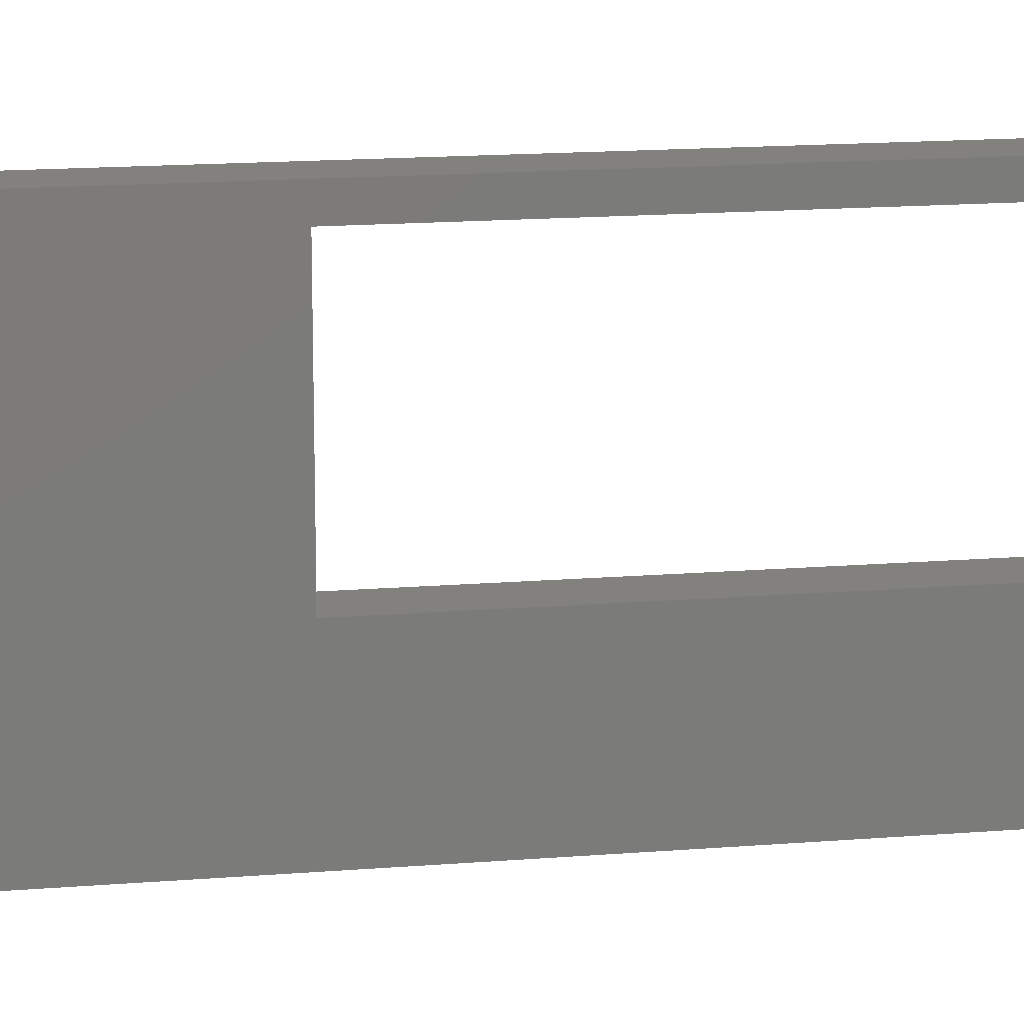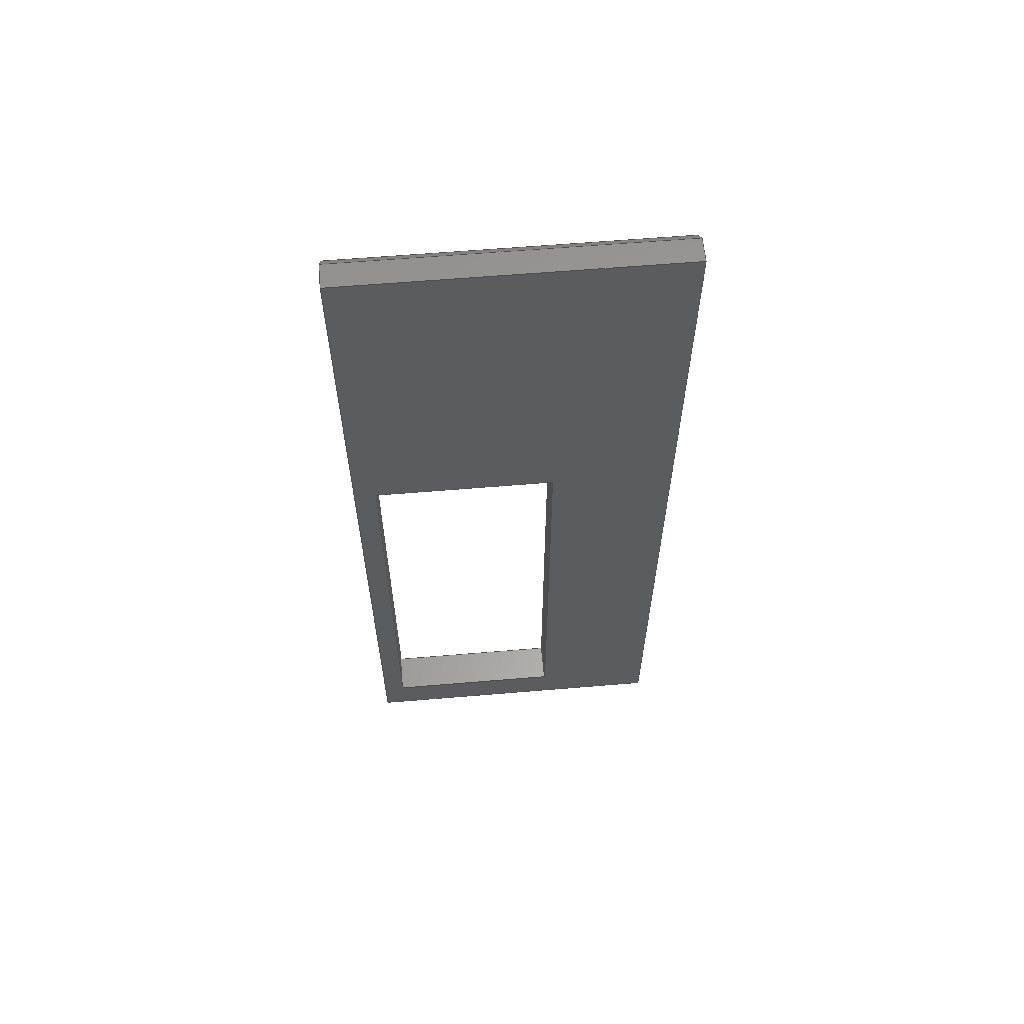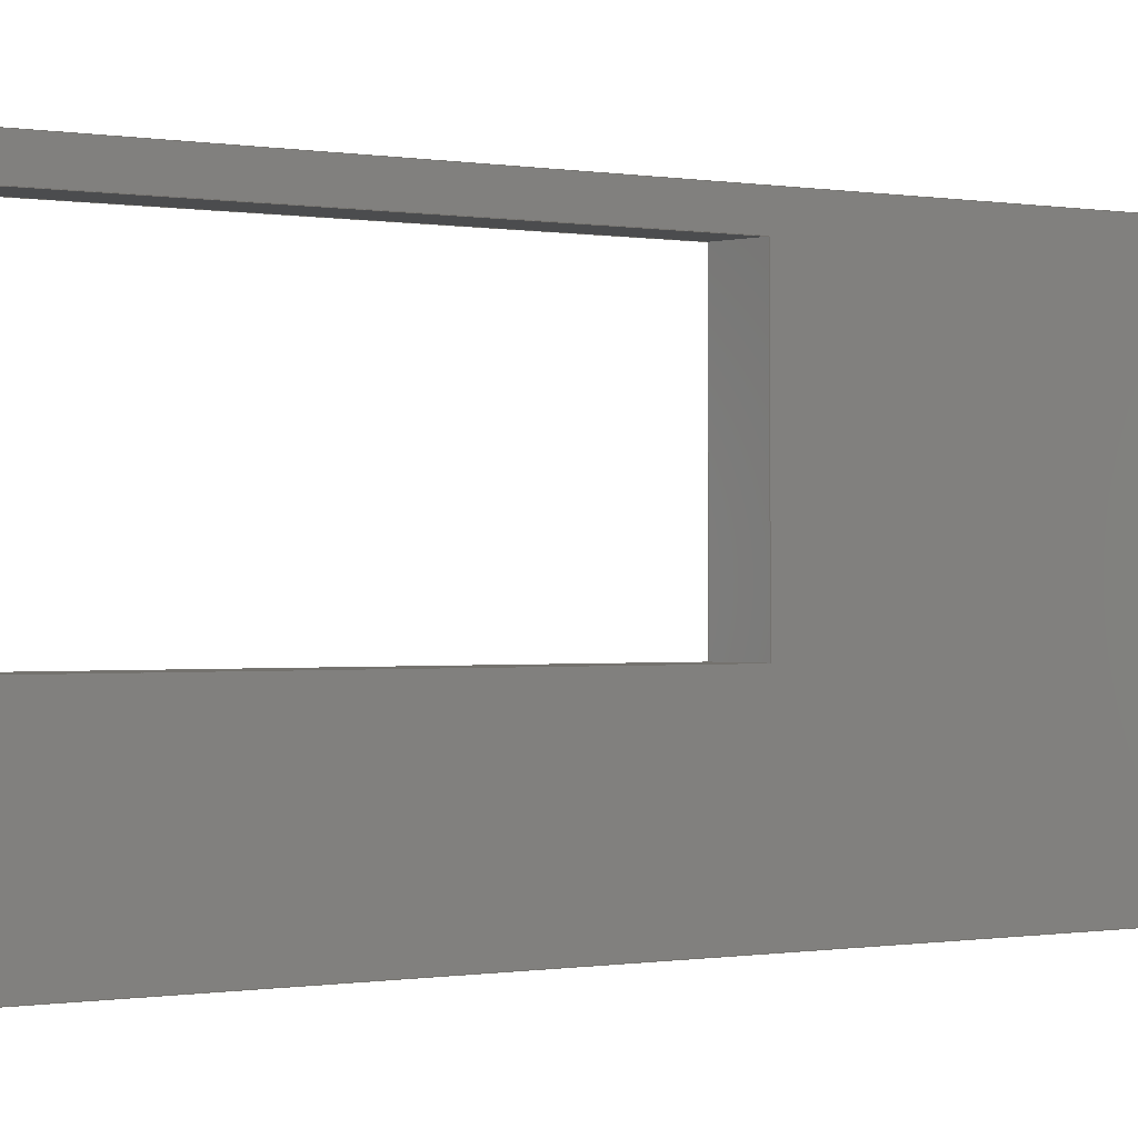
<metadata>
{"format":"step","ext":"stp","renderer":"f3d","projection":"perspective","resolution":1024,"background":"white","views":[{"elev":15.7,"azim":-99.7,"up":"+Z"},{"elev":61.2,"azim":85.1,"up":"+Y"},{"elev":-0.2,"azim":50.9,"up":"+Z"}]}
</metadata>
<code>
ISO-10303-21;
DATA;
#1=PROPERTY_DEFINITION_REPRESENTATION(#5,#3);
#2=PROPERTY_DEFINITION_REPRESENTATION(#6,#4);
#3=REPRESENTATION('',(#7),#378);
#4=REPRESENTATION('',(#8),#378);
#5=PROPERTY_DEFINITION('pmi validation property','',#383);
#6=PROPERTY_DEFINITION('pmi validation property','',#383);
#7=VALUE_REPRESENTATION_ITEM('number of annotations',COUNT_MEASURE(0));
#8=VALUE_REPRESENTATION_ITEM('number of views',COUNT_MEASURE(0));
#9=SHAPE_REPRESENTATION_RELATIONSHIP('','',#244,#10);
#10=ADVANCED_BREP_SHAPE_REPRESENTATION('',(#242),#378);
#11=ORIENTED_EDGE('',*,*,#71,.F.);
#12=ORIENTED_EDGE('',*,*,#72,.T.);
#13=ORIENTED_EDGE('',*,*,#73,.T.);
#14=ORIENTED_EDGE('',*,*,#74,.T.);
#15=ORIENTED_EDGE('',*,*,#75,.T.);
#16=ORIENTED_EDGE('',*,*,#76,.F.);
#17=ORIENTED_EDGE('',*,*,#75,.F.);
#18=ORIENTED_EDGE('',*,*,#77,.T.);
#19=ORIENTED_EDGE('',*,*,#78,.T.);
#20=ORIENTED_EDGE('',*,*,#79,.F.);
#21=ORIENTED_EDGE('',*,*,#80,.T.);
#22=ORIENTED_EDGE('',*,*,#81,.T.);
#23=ORIENTED_EDGE('',*,*,#82,.T.);
#24=ORIENTED_EDGE('',*,*,#83,.F.);
#25=ORIENTED_EDGE('',*,*,#78,.F.);
#26=ORIENTED_EDGE('',*,*,#84,.T.);
#27=ORIENTED_EDGE('',*,*,#85,.T.);
#28=ORIENTED_EDGE('',*,*,#86,.F.);
#29=ORIENTED_EDGE('',*,*,#87,.F.);
#30=ORIENTED_EDGE('',*,*,#88,.T.);
#31=ORIENTED_EDGE('',*,*,#89,.T.);
#32=ORIENTED_EDGE('',*,*,#88,.F.);
#33=ORIENTED_EDGE('',*,*,#90,.F.);
#34=ORIENTED_EDGE('',*,*,#91,.T.);
#35=ORIENTED_EDGE('',*,*,#92,.T.);
#36=ORIENTED_EDGE('',*,*,#91,.F.);
#37=ORIENTED_EDGE('',*,*,#93,.F.);
#38=ORIENTED_EDGE('',*,*,#94,.T.);
#39=ORIENTED_EDGE('',*,*,#95,.T.);
#40=ORIENTED_EDGE('',*,*,#94,.F.);
#41=ORIENTED_EDGE('',*,*,#96,.F.);
#42=ORIENTED_EDGE('',*,*,#86,.T.);
#43=ORIENTED_EDGE('',*,*,#82,.F.);
#44=ORIENTED_EDGE('',*,*,#97,.T.);
#45=ORIENTED_EDGE('',*,*,#71,.T.);
#46=ORIENTED_EDGE('',*,*,#98,.F.);
#47=ORIENTED_EDGE('',*,*,#87,.T.);
#48=ORIENTED_EDGE('',*,*,#96,.T.);
#49=ORIENTED_EDGE('',*,*,#93,.T.);
#50=ORIENTED_EDGE('',*,*,#90,.T.);
#51=ORIENTED_EDGE('',*,*,#73,.F.);
#52=ORIENTED_EDGE('',*,*,#99,.T.);
#53=ORIENTED_EDGE('',*,*,#80,.F.);
#54=ORIENTED_EDGE('',*,*,#100,.T.);
#55=ORIENTED_EDGE('',*,*,#85,.F.);
#56=ORIENTED_EDGE('',*,*,#89,.F.);
#57=ORIENTED_EDGE('',*,*,#92,.F.);
#58=ORIENTED_EDGE('',*,*,#95,.F.);
#59=ORIENTED_EDGE('',*,*,#76,.T.);
#60=ORIENTED_EDGE('',*,*,#79,.T.);
#61=ORIENTED_EDGE('',*,*,#83,.T.);
#62=ORIENTED_EDGE('',*,*,#98,.T.);
#63=ORIENTED_EDGE('',*,*,#74,.F.);
#64=ORIENTED_EDGE('',*,*,#100,.F.);
#65=ORIENTED_EDGE('',*,*,#84,.F.);
#66=ORIENTED_EDGE('',*,*,#77,.F.);
#67=ORIENTED_EDGE('',*,*,#81,.F.);
#68=ORIENTED_EDGE('',*,*,#99,.F.);
#69=ORIENTED_EDGE('',*,*,#72,.F.);
#70=ORIENTED_EDGE('',*,*,#97,.F.);
#71=EDGE_CURVE('',#101,#102,#121,.T.);
#72=EDGE_CURVE('',#101,#103,#122,.T.);
#73=EDGE_CURVE('',#103,#104,#123,.T.);
#74=EDGE_CURVE('',#104,#105,#124,.T.);
#75=EDGE_CURVE('',#105,#106,#125,.T.);
#76=EDGE_CURVE('',#102,#106,#126,.T.);
#77=EDGE_CURVE('',#105,#107,#127,.T.);
#78=EDGE_CURVE('',#107,#108,#128,.T.);
#79=EDGE_CURVE('',#106,#108,#129,.T.);
#80=EDGE_CURVE('',#109,#110,#130,.T.);
#81=EDGE_CURVE('',#110,#111,#131,.T.);
#82=EDGE_CURVE('',#111,#112,#132,.T.);
#83=EDGE_CURVE('',#108,#112,#133,.T.);
#84=EDGE_CURVE('',#107,#109,#134,.T.);
#85=EDGE_CURVE('',#113,#114,#135,.T.);
#86=EDGE_CURVE('',#115,#114,#136,.T.);
#87=EDGE_CURVE('',#116,#115,#137,.T.);
#88=EDGE_CURVE('',#116,#113,#138,.T.);
#89=EDGE_CURVE('',#117,#113,#139,.T.);
#90=EDGE_CURVE('',#118,#116,#140,.T.);
#91=EDGE_CURVE('',#118,#117,#141,.T.);
#92=EDGE_CURVE('',#119,#117,#142,.T.);
#93=EDGE_CURVE('',#120,#118,#143,.T.);
#94=EDGE_CURVE('',#120,#119,#144,.T.);
#95=EDGE_CURVE('',#114,#119,#145,.T.);
#96=EDGE_CURVE('',#115,#120,#146,.T.);
#97=EDGE_CURVE('',#111,#101,#147,.T.);
#98=EDGE_CURVE('',#112,#102,#148,.T.);
#99=EDGE_CURVE('',#103,#110,#149,.T.);
#100=EDGE_CURVE('',#109,#104,#150,.T.);
#101=VERTEX_POINT('',#317);
#102=VERTEX_POINT('',#318);
#103=VERTEX_POINT('',#320);
#104=VERTEX_POINT('',#322);
#105=VERTEX_POINT('',#324);
#106=VERTEX_POINT('',#326);
#107=VERTEX_POINT('',#330);
#108=VERTEX_POINT('',#332);
#109=VERTEX_POINT('',#336);
#110=VERTEX_POINT('',#337);
#111=VERTEX_POINT('',#339);
#112=VERTEX_POINT('',#341);
#113=VERTEX_POINT('',#346);
#114=VERTEX_POINT('',#347);
#115=VERTEX_POINT('',#349);
#116=VERTEX_POINT('',#351);
#117=VERTEX_POINT('',#355);
#118=VERTEX_POINT('',#357);
#119=VERTEX_POINT('',#361);
#120=VERTEX_POINT('',#363);
#121=LINE('',#316,#151);
#122=LINE('',#319,#152);
#123=LINE('',#321,#153);
#124=LINE('',#323,#154);
#125=LINE('',#325,#155);
#126=LINE('',#327,#156);
#127=LINE('',#329,#157);
#128=LINE('',#331,#158);
#129=LINE('',#333,#159);
#130=LINE('',#335,#160);
#131=LINE('',#338,#161);
#132=LINE('',#340,#162);
#133=LINE('',#342,#163);
#134=LINE('',#343,#164);
#135=LINE('',#345,#165);
#136=LINE('',#348,#166);
#137=LINE('',#350,#167);
#138=LINE('',#352,#168);
#139=LINE('',#354,#169);
#140=LINE('',#356,#170);
#141=LINE('',#358,#171);
#142=LINE('',#360,#172);
#143=LINE('',#362,#173);
#144=LINE('',#364,#174);
#145=LINE('',#366,#175);
#146=LINE('',#367,#176);
#147=LINE('',#369,#177);
#148=LINE('',#370,#178);
#149=LINE('',#372,#179);
#150=LINE('',#373,#180);
#151=VECTOR('',#262,1000);
#152=VECTOR('',#263,1000);
#153=VECTOR('',#264,1000);
#154=VECTOR('',#265,1000);
#155=VECTOR('',#266,1000);
#156=VECTOR('',#267,1000);
#157=VECTOR('',#270,1000);
#158=VECTOR('',#271,1000);
#159=VECTOR('',#272,1000);
#160=VECTOR('',#275,1000);
#161=VECTOR('',#276,1000);
#162=VECTOR('',#277,1000);
#163=VECTOR('',#278,1000);
#164=VECTOR('',#279,1000);
#165=VECTOR('',#282,1000);
#166=VECTOR('',#283,1000);
#167=VECTOR('',#284,1000);
#168=VECTOR('',#285,1000);
#169=VECTOR('',#288,1000);
#170=VECTOR('',#289,1000);
#171=VECTOR('',#290,1000);
#172=VECTOR('',#293,1000);
#173=VECTOR('',#294,1000);
#174=VECTOR('',#295,1000);
#175=VECTOR('',#298,1000);
#176=VECTOR('',#299,1000);
#177=VECTOR('',#302,1000);
#178=VECTOR('',#303,1000);
#179=VECTOR('',#306,1000);
#180=VECTOR('',#307,1000);
#181=EDGE_LOOP('',(#11,#12,#13,#14,#15,#16));
#182=EDGE_LOOP('',(#17,#18,#19,#20));
#183=EDGE_LOOP('',(#21,#22,#23,#24,#25,#26));
#184=EDGE_LOOP('',(#27,#28,#29,#30));
#185=EDGE_LOOP('',(#31,#32,#33,#34));
#186=EDGE_LOOP('',(#35,#36,#37,#38));
#187=EDGE_LOOP('',(#39,#40,#41,#42));
#188=EDGE_LOOP('',(#43,#44,#45,#46));
#189=EDGE_LOOP('',(#47,#48,#49,#50));
#190=EDGE_LOOP('',(#51,#52,#53,#54));
#191=EDGE_LOOP('',(#55,#56,#57,#58));
#192=EDGE_LOOP('',(#59,#60,#61,#62));
#193=EDGE_LOOP('',(#63,#64,#65,#66));
#194=EDGE_LOOP('',(#67,#68,#69,#70));
#195=FACE_BOUND('',#181,.T.);
#196=FACE_BOUND('',#182,.T.);
#197=FACE_BOUND('',#183,.T.);
#198=FACE_BOUND('',#184,.T.);
#199=FACE_BOUND('',#185,.T.);
#200=FACE_BOUND('',#186,.T.);
#201=FACE_BOUND('',#187,.T.);
#202=FACE_BOUND('',#188,.T.);
#203=FACE_BOUND('',#189,.T.);
#204=FACE_BOUND('',#190,.T.);
#205=FACE_BOUND('',#191,.T.);
#206=FACE_BOUND('',#192,.T.);
#207=FACE_BOUND('',#193,.T.);
#208=FACE_BOUND('',#194,.T.);
#209=PLANE('',#246);
#210=PLANE('',#247);
#211=PLANE('',#248);
#212=PLANE('',#249);
#213=PLANE('',#250);
#214=PLANE('',#251);
#215=PLANE('',#252);
#216=PLANE('',#253);
#217=PLANE('',#254);
#218=PLANE('',#255);
#219=PLANE('',#256);
#220=PLANE('',#257);
#221=ADVANCED_FACE('',(#195),#209,.T.);
#222=ADVANCED_FACE('',(#196),#210,.T.);
#223=ADVANCED_FACE('',(#197),#211,.T.);
#224=ADVANCED_FACE('',(#198),#212,.F.);
#225=ADVANCED_FACE('',(#199),#213,.F.);
#226=ADVANCED_FACE('',(#200),#214,.F.);
#227=ADVANCED_FACE('',(#201),#215,.F.);
#228=ADVANCED_FACE('',(#202),#216,.T.);
#229=ADVANCED_FACE('',(#203,#204),#217,.F.);
#230=ADVANCED_FACE('',(#205,#206),#218,.T.);
#231=ADVANCED_FACE('',(#207),#219,.T.);
#232=ADVANCED_FACE('',(#208),#220,.T.);
#233=CLOSED_SHELL('',(#221,#222,#223,#224,#225,#226,#227,#228,#229,#230,
#231,#232));
#234=STYLED_ITEM('',(#235),#242);
#235=PRESENTATION_STYLE_ASSIGNMENT((#236));
#236=SURFACE_STYLE_USAGE(.BOTH.,#237);
#237=SURFACE_SIDE_STYLE('',(#238));
#238=SURFACE_STYLE_FILL_AREA(#239);
#239=FILL_AREA_STYLE('',(#240));
#240=FILL_AREA_STYLE_COLOUR('',#241);
#241=COLOUR_RGB('',0.507,0.5316,0.55);
#242=MANIFOLD_SOLID_BREP('',#233);
#243=SHAPE_DEFINITION_REPRESENTATION(#383,#244);
#244=SHAPE_REPRESENTATION('CapHeader',(#245),#378);
#245=AXIS2_PLACEMENT_3D('',#314,#258,#259);
#246=AXIS2_PLACEMENT_3D('',#315,#260,#261);
#247=AXIS2_PLACEMENT_3D('',#328,#268,#269);
#248=AXIS2_PLACEMENT_3D('',#334,#273,#274);
#249=AXIS2_PLACEMENT_3D('',#344,#280,#281);
#250=AXIS2_PLACEMENT_3D('',#353,#286,#287);
#251=AXIS2_PLACEMENT_3D('',#359,#291,#292);
#252=AXIS2_PLACEMENT_3D('',#365,#296,#297);
#253=AXIS2_PLACEMENT_3D('',#368,#300,#301);
#254=AXIS2_PLACEMENT_3D('',#371,#304,#305);
#255=AXIS2_PLACEMENT_3D('',#374,#308,#309);
#256=AXIS2_PLACEMENT_3D('',#375,#310,#311);
#257=AXIS2_PLACEMENT_3D('',#376,#312,#313);
#258=DIRECTION('',(0,0,1));
#259=DIRECTION('',(1,0,0));
#260=DIRECTION('',(2.045e-33,2.18e-17,-1));
#261=DIRECTION('',(0,1,2.18e-17));
#262=DIRECTION('',(1,-2.189e-16,-2.727e-33));
#263=DIRECTION('',(-0.7071,0.7071,1.542e-17));
#264=DIRECTION('',(2.713e-50,1,2.18e-17));
#265=DIRECTION('',(0.7071,0.7071,1.542e-17));
#266=DIRECTION('',(1,-2.189e-16,-2.727e-33));
#267=DIRECTION('',(2.713e-50,1,2.18e-17));
#268=DIRECTION('',(2.189e-16,1,6.838e-16));
#269=DIRECTION('',(0,-6.838e-16,1));
#270=DIRECTION('',(-3.665e-33,-6.838e-16,1));
#271=DIRECTION('',(1,-2.189e-16,-2.727e-33));
#272=DIRECTION('',(-3.665e-33,-6.838e-16,1));
#273=DIRECTION('',(-3.665e-33,-2.92e-17,1));
#274=DIRECTION('',(0,-1,-2.92e-17));
#275=DIRECTION('',(0,-1,-2.92e-17));
#276=DIRECTION('',(0.7071,-0.7071,-2.065e-17));
#277=DIRECTION('',(1,-2.189e-16,-2.727e-33));
#278=DIRECTION('',(0,-1,-2.92e-17));
#279=DIRECTION('',(-0.7071,-0.7071,-2.065e-17));
#280=DIRECTION('',(3.665e-33,2.92e-17,-1));
#281=DIRECTION('',(0,1,2.92e-17));
#282=DIRECTION('',(0,1,2.92e-17));
#283=DIRECTION('',(1,-2.189e-16,-2.727e-33));
#284=DIRECTION('',(0,1,2.92e-17));
#285=DIRECTION('',(1,-2.189e-16,-2.727e-33));
#286=DIRECTION('',(-2.189e-16,-1,2.648e-16));
#287=DIRECTION('',(0,-2.648e-16,-1));
#288=DIRECTION('',(3.665e-33,-2.648e-16,-1));
#289=DIRECTION('',(3.665e-33,-2.648e-16,-1));
#290=DIRECTION('',(1,-2.189e-16,-2.727e-33));
#291=DIRECTION('',(-3.665e-33,-2.92e-17,1));
#292=DIRECTION('',(0,-1,-2.92e-17));
#293=DIRECTION('',(0,-1,-2.92e-17));
#294=DIRECTION('',(0,-1,-2.92e-17));
#295=DIRECTION('',(1,-2.189e-16,-2.727e-33));
#296=DIRECTION('',(2.189e-16,1,6.172e-16));
#297=DIRECTION('',(0,-6.172e-16,1));
#298=DIRECTION('',(-3.665e-33,-6.172e-16,1));
#299=DIRECTION('',(-3.665e-33,-6.172e-16,1));
#300=DIRECTION('',(-2.189e-16,-1,-2.92e-17));
#301=DIRECTION('',(1,-2.189e-16,0));
#302=DIRECTION('',(3.665e-33,2.92e-17,-1));
#303=DIRECTION('',(3.665e-33,2.92e-17,-1));
#304=DIRECTION('',(1,-1.07e-49,3.665e-33));
#305=DIRECTION('',(3.665e-33,0,-1));
#306=DIRECTION('',(-3.665e-33,-2.92e-17,1));
#307=DIRECTION('',(3.665e-33,6.838e-16,-1));
#308=DIRECTION('',(1,-1.07e-49,3.665e-33));
#309=DIRECTION('',(3.665e-33,0,-1));
#310=DIRECTION('',(-0.7071,0.7071,4.835e-16));
#311=DIRECTION('',(3.665e-33,6.838e-16,-1));
#312=DIRECTION('',(-0.7071,-0.7071,-2.065e-17));
#313=DIRECTION('',(-3.665e-33,-2.92e-17,1));
#314=CARTESIAN_POINT('',(0,0,0));
#315=CARTESIAN_POINT('',(50.5,-0.8,-1.627));
#316=CARTESIAN_POINT('',(50.5,-0.8,-1.627));
#317=CARTESIAN_POINT('',(51,-0.8,-1.627));
#318=CARTESIAN_POINT('',(51.8,-0.8,-1.627));
#319=CARTESIAN_POINT('',(50.75,-0.55,-1.627));
#320=CARTESIAN_POINT('',(50.5,-0.3,-1.627));
#321=CARTESIAN_POINT('',(50.5,-0.8,-1.627));
#322=CARTESIAN_POINT('',(50.5,28,-1.627));
#323=CARTESIAN_POINT('',(36.1,13.6,-1.627));
#324=CARTESIAN_POINT('',(51,28.5,-1.627));
#325=CARTESIAN_POINT('',(50.5,28.5,-1.627));
#326=CARTESIAN_POINT('',(51.8,28.5,-1.627));
#327=CARTESIAN_POINT('',(51.8,-0.8,-1.627));
#328=CARTESIAN_POINT('',(50.5,28.5,-1.627));
#329=CARTESIAN_POINT('',(51,28.5,8.973));
#330=CARTESIAN_POINT('',(51,28.5,8.973));
#331=CARTESIAN_POINT('',(50.5,28.5,8.973));
#332=CARTESIAN_POINT('',(51.8,28.5,8.973));
#333=CARTESIAN_POINT('',(51.8,28.5,-1.627));
#334=CARTESIAN_POINT('',(50.5,28.5,8.973));
#335=CARTESIAN_POINT('',(50.5,28.5,8.973));
#336=CARTESIAN_POINT('',(50.5,28,8.973));
#337=CARTESIAN_POINT('',(50.5,-0.3,8.973));
#338=CARTESIAN_POINT('',(36.1,14.1,8.973));
#339=CARTESIAN_POINT('',(51,-0.8,8.973));
#340=CARTESIAN_POINT('',(50.5,-0.8,8.973));
#341=CARTESIAN_POINT('',(51.8,-0.8,8.973));
#342=CARTESIAN_POINT('',(51.8,28.5,8.973));
#343=CARTESIAN_POINT('',(50.75,28.25,8.973));
#344=CARTESIAN_POINT('',(50.5,0.6,2.373));
#345=CARTESIAN_POINT('',(51.8,0.6,2.373));
#346=CARTESIAN_POINT('',(51.8,0.6,2.373));
#347=CARTESIAN_POINT('',(51.8,16.9,2.373));
#348=CARTESIAN_POINT('',(50.5,16.9,2.373));
#349=CARTESIAN_POINT('',(50.5,16.9,2.373));
#350=CARTESIAN_POINT('',(50.5,0.6,2.373));
#351=CARTESIAN_POINT('',(50.5,0.6,2.373));
#352=CARTESIAN_POINT('',(50.5,0.6,2.373));
#353=CARTESIAN_POINT('',(50.5,0.6,8.273));
#354=CARTESIAN_POINT('',(51.8,0.6,8.273));
#355=CARTESIAN_POINT('',(51.8,0.6,8.273));
#356=CARTESIAN_POINT('',(50.5,0.6,8.273));
#357=CARTESIAN_POINT('',(50.5,0.6,8.273));
#358=CARTESIAN_POINT('',(50.5,0.6,8.273));
#359=CARTESIAN_POINT('',(50.5,16.9,8.273));
#360=CARTESIAN_POINT('',(51.8,16.9,8.273));
#361=CARTESIAN_POINT('',(51.8,16.9,8.273));
#362=CARTESIAN_POINT('',(50.5,16.9,8.273));
#363=CARTESIAN_POINT('',(50.5,16.9,8.273));
#364=CARTESIAN_POINT('',(50.5,16.9,8.273));
#365=CARTESIAN_POINT('',(50.5,16.9,2.373));
#366=CARTESIAN_POINT('',(51.8,16.9,2.373));
#367=CARTESIAN_POINT('',(50.5,16.9,2.373));
#368=CARTESIAN_POINT('',(50.5,-0.8,8.973));
#369=CARTESIAN_POINT('',(51,-0.8,-1.627));
#370=CARTESIAN_POINT('',(51.8,-0.8,8.973));
#371=CARTESIAN_POINT('',(50.5,2.846e-16,1.934e-31));
#372=CARTESIAN_POINT('',(50.5,-0.3,8.973));
#373=CARTESIAN_POINT('',(50.5,28,-1.627));
#374=CARTESIAN_POINT('',(51.8,-5.545e-48,1.899e-31));
#375=CARTESIAN_POINT('',(51,28.5,-1.627));
#376=CARTESIAN_POINT('',(51,-0.8,8.973));
#377=MECHANICAL_DESIGN_GEOMETRIC_PRESENTATION_REPRESENTATION('',(#234),
#378);
#378=(
GEOMETRIC_REPRESENTATION_CONTEXT(3)
GLOBAL_UNCERTAINTY_ASSIGNED_CONTEXT((#379))
GLOBAL_UNIT_ASSIGNED_CONTEXT((#382,#381,#380))
REPRESENTATION_CONTEXT('CapHeader','TOP_LEVEL_ASSEMBLY_PART')
);
#379=UNCERTAINTY_MEASURE_WITH_UNIT(LENGTH_MEASURE(0.005),#382,
'DISTANCE_ACCURACY_VALUE','Maximum Tolerance applied to model');
#380=(
NAMED_UNIT(*)
SI_UNIT($,.STERADIAN.)
SOLID_ANGLE_UNIT()
);
#381=(
NAMED_UNIT(*)
PLANE_ANGLE_UNIT()
SI_UNIT($,.RADIAN.)
);
#382=(
LENGTH_UNIT()
NAMED_UNIT(*)
SI_UNIT(.MILLI.,.METRE.)
);
#383=PRODUCT_DEFINITION_SHAPE('','',#384);
#384=PRODUCT_DEFINITION('','',#386,#385);
#385=PRODUCT_DEFINITION_CONTEXT('',#392,'design');
#386=PRODUCT_DEFINITION_FORMATION_WITH_SPECIFIED_SOURCE('','',#388,
 .NOT_KNOWN.);
#387=PRODUCT_RELATED_PRODUCT_CATEGORY('','',(#388));
#388=PRODUCT('CapHeader','CapHeader','CapHeader',(#390));
#389=PRODUCT_CATEGORY('','');
#390=PRODUCT_CONTEXT('',#392,'mechanical');
#391=APPLICATION_PROTOCOL_DEFINITION('international standard',
'automotive_design',2010,#392);
#392=APPLICATION_CONTEXT(
'core data for automotive mechanical design processes');
ENDSEC;
END-ISO-10303-21;

</code>
